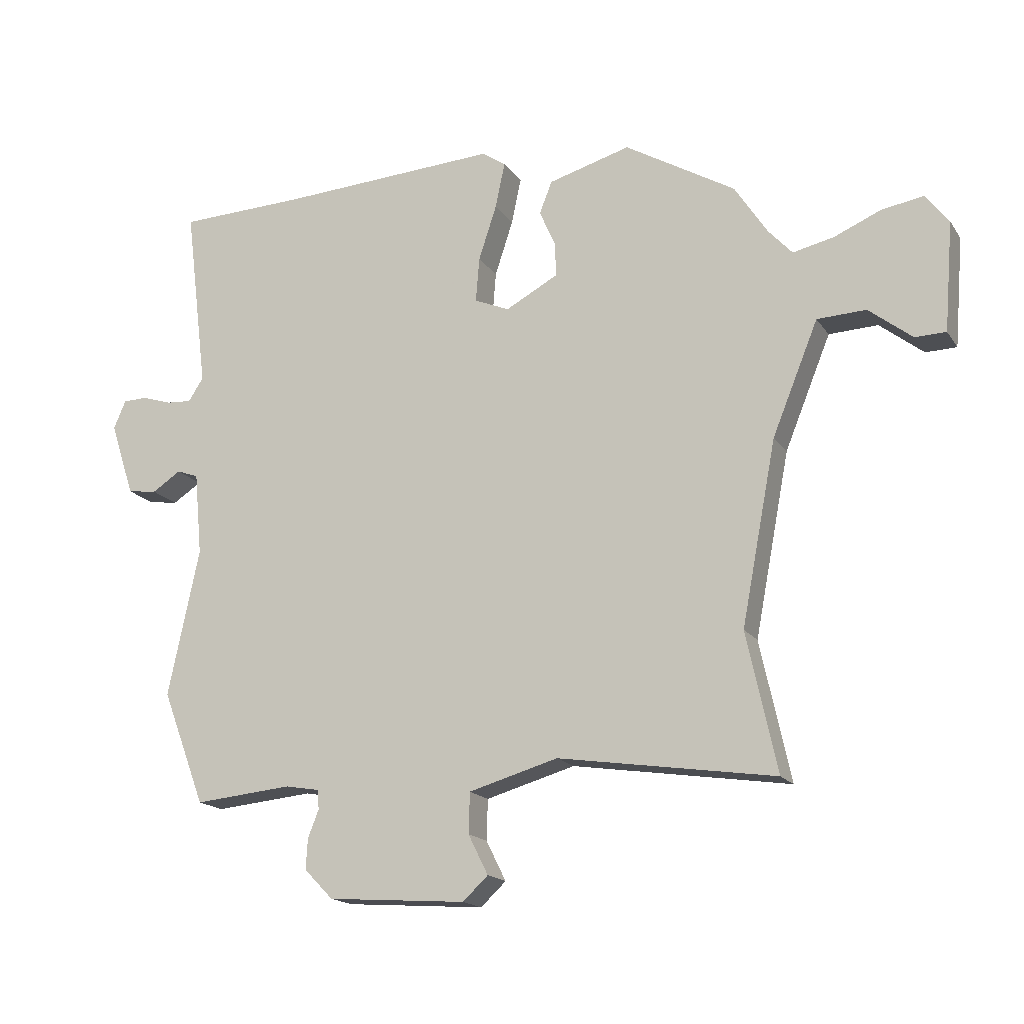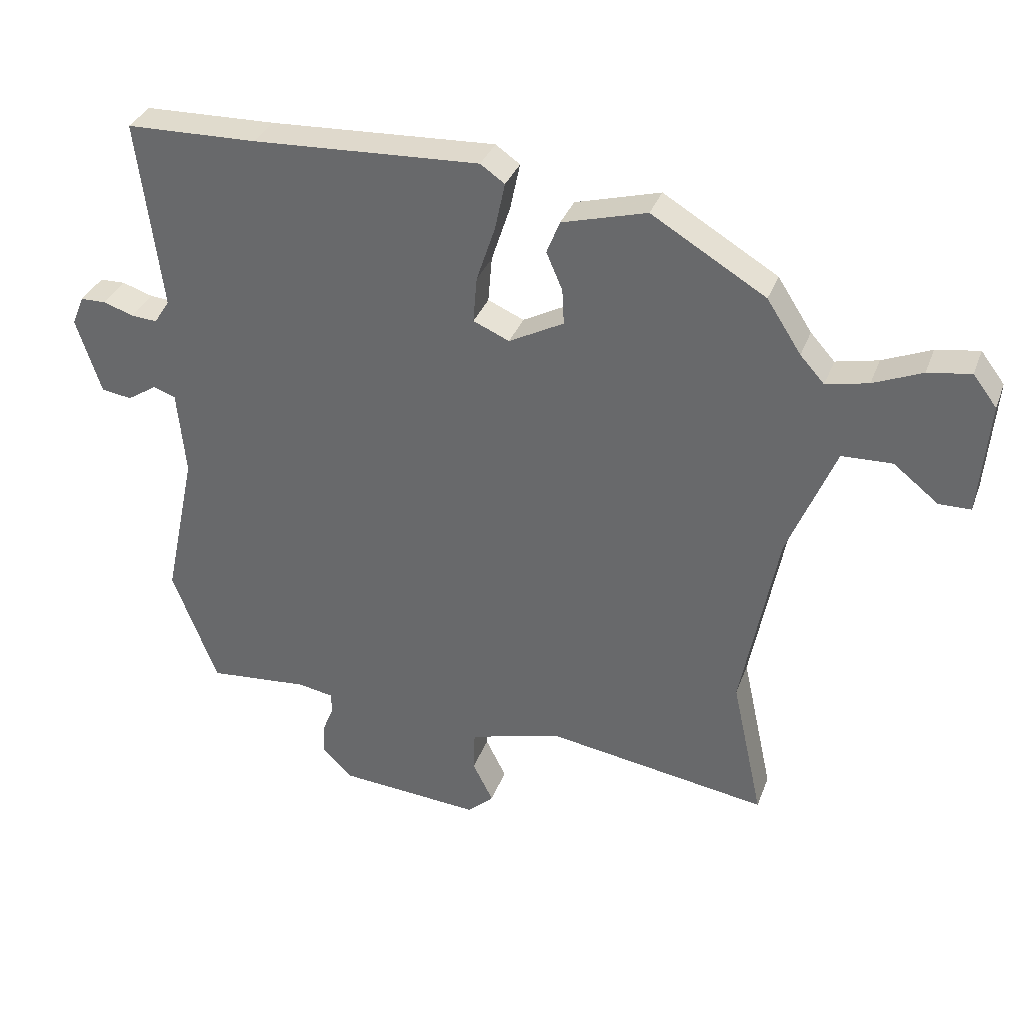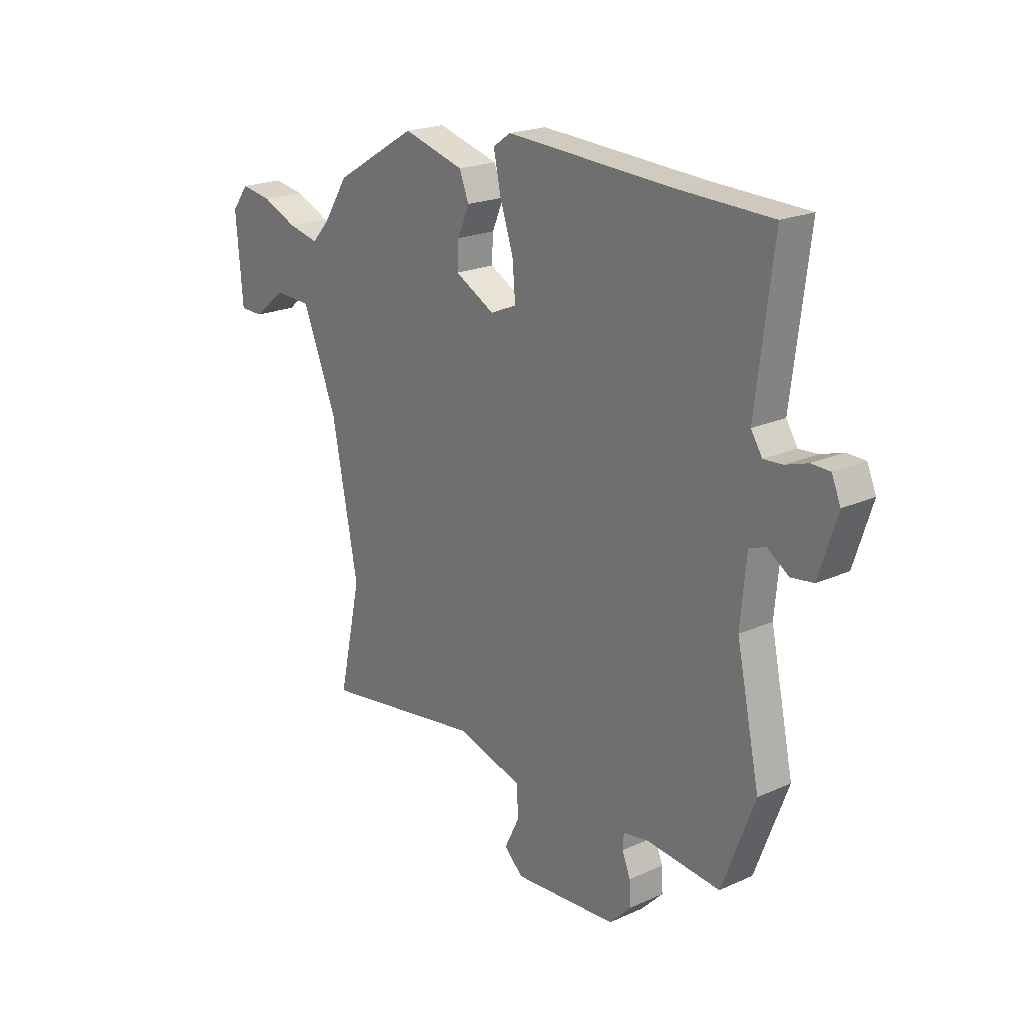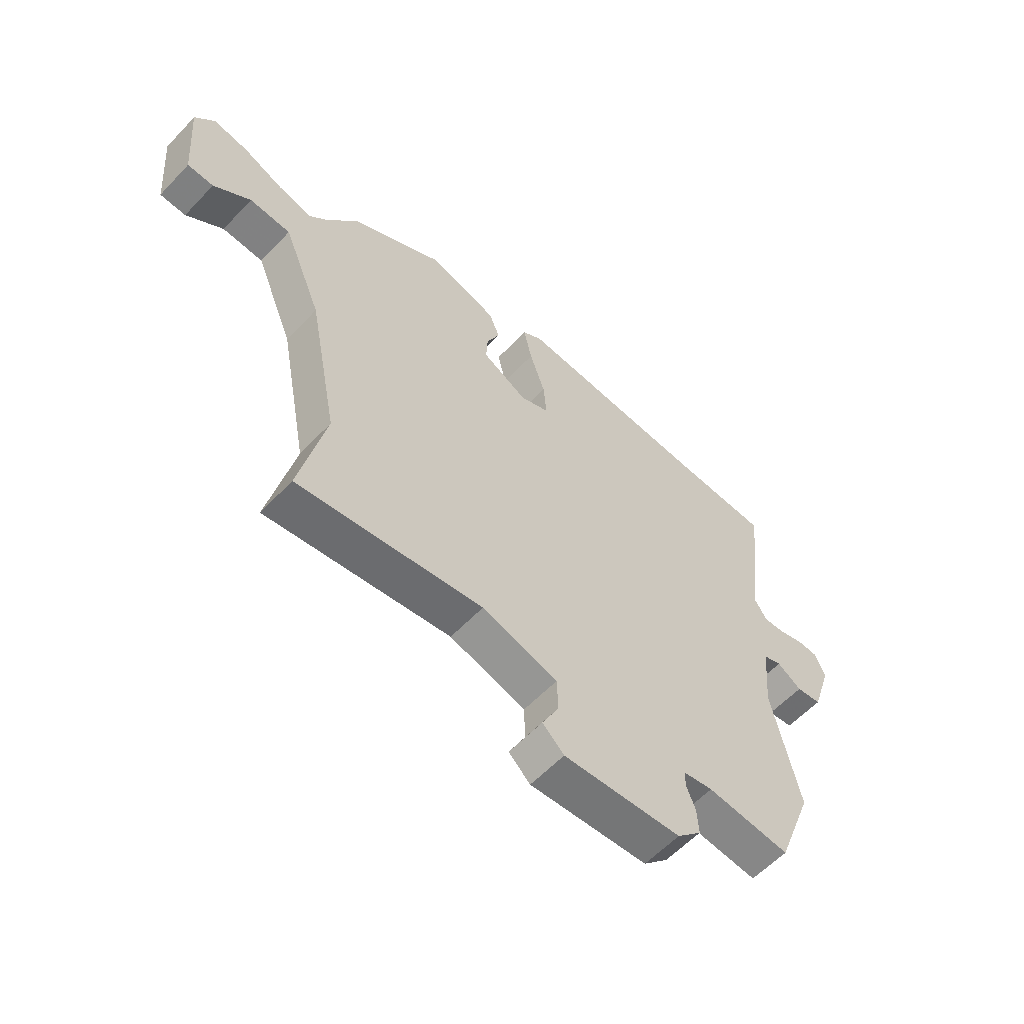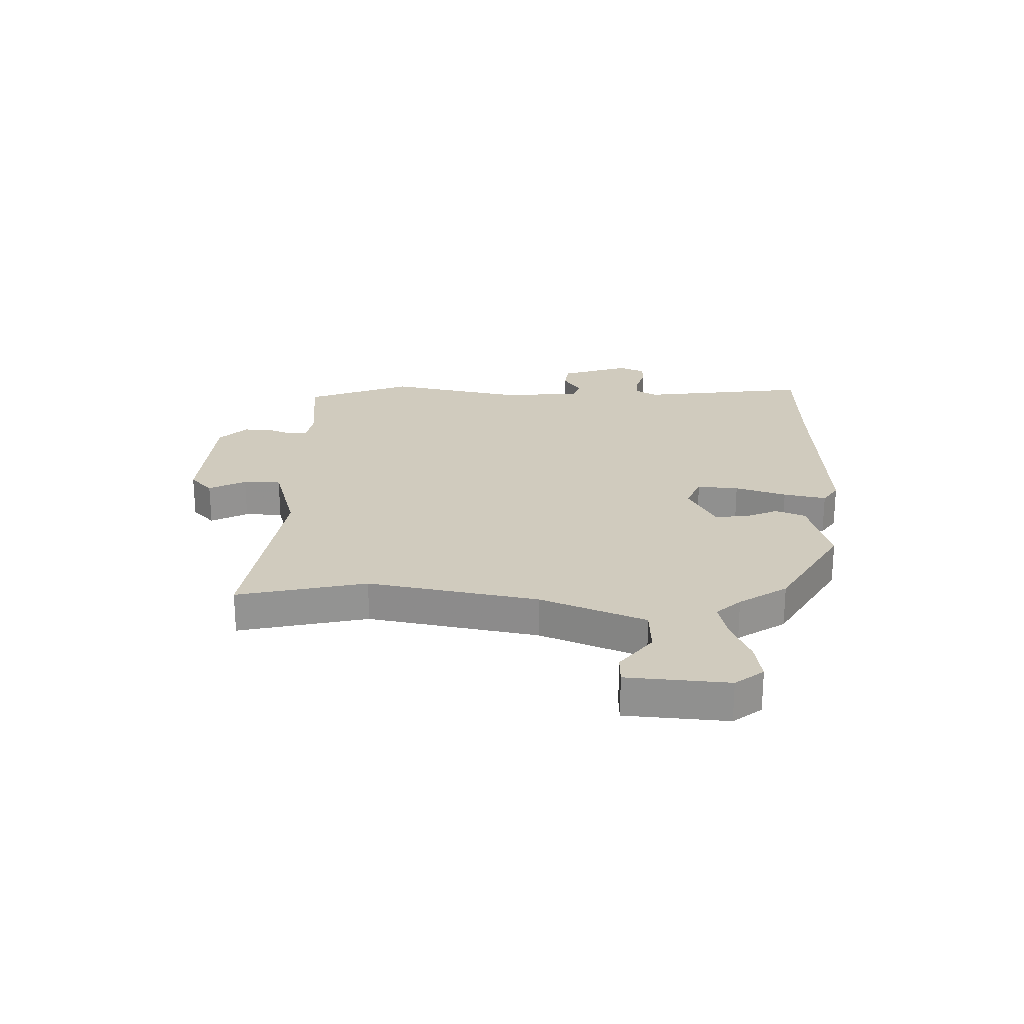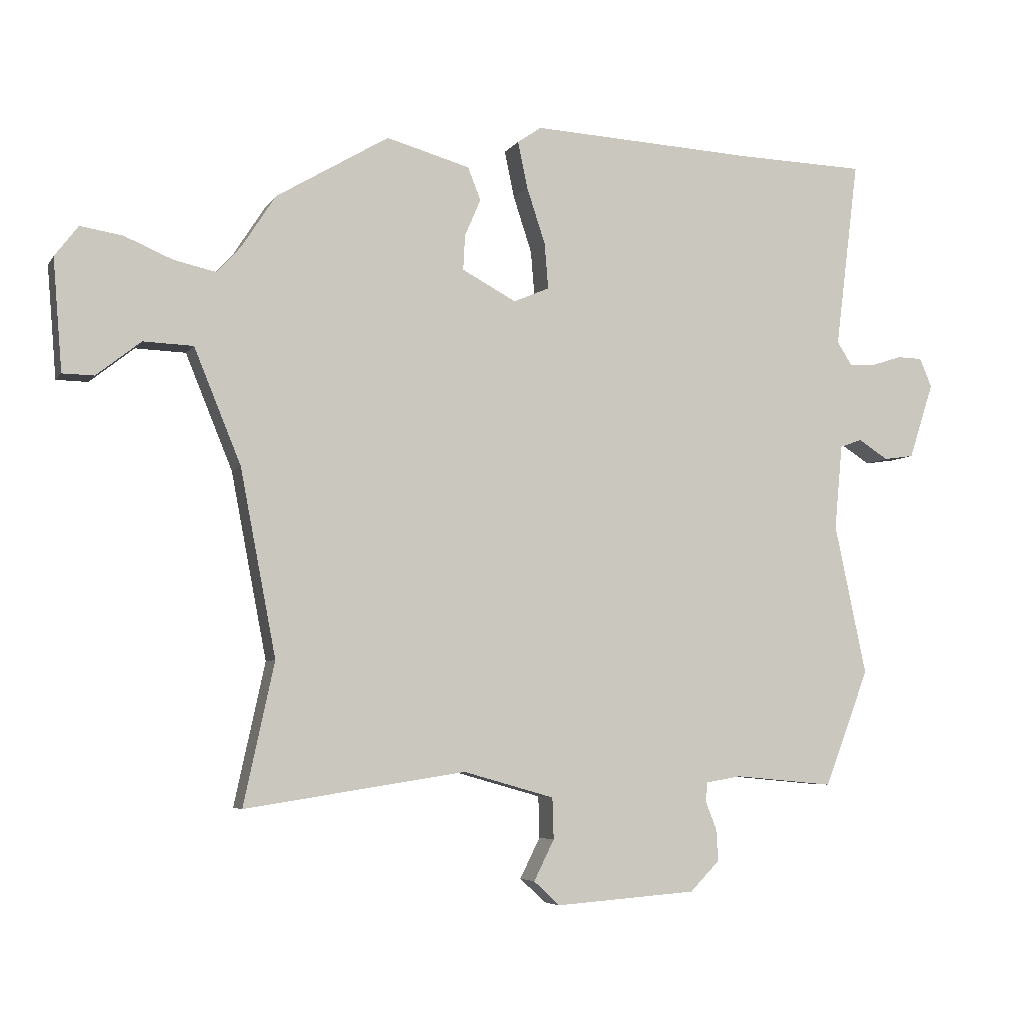
<metadata>
{"format":"obj","ext":"obj","renderer":"f3d","projection":"perspective","resolution":1024,"background":"white","views":[{"elev":-17.1,"azim":-156.8,"up":"+Z"},{"elev":34.2,"azim":-161.2,"up":"+Z"},{"elev":20.9,"azim":51.1,"up":"+Z"},{"elev":-59.3,"azim":-43.1,"up":"+Z"},{"elev":23.6,"azim":-88.9,"up":"+Y"},{"elev":-5.3,"azim":-18.3,"up":"+Z"}]}
</metadata>
<code>
v 0.55 0.07 -0.369
v 0.478 0.07 -0.558
v 0.315 0.07 -0.543
v 0.258 0.07 -0.553
v 0.256 0.07 -0.585
v 0.274 0.07 -0.63
v 0.277 0.07 -0.681
v 0.229 0.07 -0.73
v -0.001 0.07 -0.747
v -0.043 0.07 -0.708
v -0.01 0.07 -0.642
v -0.012 0.07 -0.575
v -0.16 0.07 -0.533
v -0.519 0.07 -0.588
v -0.469 0.07 -0.358
v -0.527 0.07 -0.056
v -0.603 0.07 0.13
v -0.684 0.07 0.133
v -0.756 0.07 0.076
v -0.807 0.07 0.077
v -0.822 0.07 0.258
v -0.784 0.07 0.308
v -0.715 0.07 0.297
v -0.637 0.07 0.264
v -0.569 0.07 0.249
v -0.53 0.07 0.292
v -0.475 0.07 0.377
v -0.292 0.07 0.486
v -0.156 0.07 0.448
v -0.135 0.07 0.395
v -0.161 0.07 0.335
v -0.164 0.07 0.278
v -0.076 0.07 0.231
v -0.018 0.07 0.256
v -0.024 0.07 0.33
v -0.054 0.07 0.421
v -0.07 0.07 0.497
v -0.031 0.07 0.524
v 0.334 0.07 0.505
v 0.545 0.07 0.499
v 0.507 0.07 0.194
v 0.532 0.07 0.155
v 0.574 0.07 0.158
v 0.623 0.07 0.174
v 0.664 0.07 0.173
v 0.684 0.07 0.126
v 0.644 0.07 0.003
v 0.595 0.07 -0.004
v 0.547 0.07 0.027
v 0.511 0.07 0.014
v 0.498 0.07 -0.124
v 0.55 0 -0.369
v 0.478 0 -0.558
v 0.315 0 -0.543
v 0.258 0 -0.553
v 0.256 0 -0.585
v 0.274 0 -0.63
v 0.277 0 -0.681
v 0.229 0 -0.73
v -0.001 0 -0.747
v -0.043 0 -0.708
v -0.01 0 -0.642
v -0.012 0 -0.575
v -0.16 0 -0.533
v -0.519 0 -0.588
v -0.469 0 -0.358
v -0.527 0 -0.056
v -0.603 0 0.13
v -0.684 0 0.133
v -0.756 0 0.076
v -0.807 0 0.077
v -0.822 0 0.258
v -0.784 0 0.308
v -0.715 0 0.297
v -0.637 0 0.264
v -0.569 0 0.249
v -0.53 0 0.292
v -0.475 0 0.377
v -0.292 0 0.486
v -0.156 0 0.448
v -0.135 0 0.395
v -0.161 0 0.335
v -0.164 0 0.278
v -0.076 0 0.231
v -0.018 0 0.256
v -0.024 0 0.33
v -0.054 0 0.421
v -0.07 0 0.497
v -0.031 0 0.524
v 0.334 0 0.505
v 0.545 0 0.499
v 0.507 0 0.194
v 0.532 0 0.155
v 0.574 0 0.158
v 0.623 0 0.174
v 0.664 0 0.173
v 0.684 0 0.126
v 0.644 0 0.003
v 0.595 0 -0.004
v 0.547 0 0.027
v 0.511 0 0.014
v 0.498 0 -0.124
f 47 48 49
f 46 47 49
f 45 46 49
f 44 45 49
f 43 44 49
f 42 43 49 50
f 41 42 50
f 39 40 41
f 41 50 51
f 39 41 51
f 38 39 51
f 37 38 51
f 36 37 51
f 35 36 51
f 29 30 31
f 28 29 31
f 27 28 31
f 26 27 31
f 25 26 31 32
f 22 23 24
f 21 22 24
f 20 21 24
f 19 20 24
f 18 19 24
f 17 18 24 25
f 25 32 33
f 17 25 33
f 16 17 33
f 13 14 15
f 16 33 34
f 15 16 34
f 13 15 34
f 12 13 34
f 9 10 11
f 8 9 11
f 7 8 11
f 6 7 11
f 5 6 11
f 1 2 3
f 51 1 3
f 35 51 3
f 34 35 3
f 11 12 34
f 5 11 34
f 4 5 34
f 3 4 34
f 100 99 98
f 100 98 97
f 100 97 96
f 100 96 95
f 100 95 94
f 101 100 94 93
f 101 93 92
f 92 91 90
f 102 101 92
f 102 92 90
f 102 90 89
f 102 89 88
f 102 88 87
f 102 87 86
f 82 81 80
f 82 80 79
f 82 79 78
f 82 78 77
f 83 82 77 76
f 75 74 73
f 75 73 72
f 75 72 71
f 75 71 70
f 75 70 69
f 76 75 69 68
f 84 83 76
f 84 76 68
f 84 68 67
f 66 65 64
f 85 84 67
f 85 67 66
f 85 66 64
f 85 64 63
f 62 61 60
f 62 60 59
f 62 59 58
f 62 58 57
f 62 57 56
f 54 53 52
f 54 52 102
f 54 102 86
f 54 86 85
f 85 63 62
f 85 62 56
f 85 56 55
f 85 55 54
f 1 52 53 2
f 2 53 54 3
f 3 54 55 4
f 4 55 56 5
f 5 56 57 6
f 6 57 58 7
f 7 58 59 8
f 8 59 60 9
f 9 60 61 10
f 10 61 62 11
f 11 62 63 12
f 12 63 64 13
f 13 64 65 14
f 14 65 66 15
f 15 66 67 16
f 16 67 68 17
f 17 68 69 18
f 18 69 70 19
f 19 70 71 20
f 20 71 72 21
f 21 72 73 22
f 22 73 74 23
f 23 74 75 24
f 24 75 76 25
f 25 76 77 26
f 26 77 78 27
f 27 78 79 28
f 28 79 80 29
f 29 80 81 30
f 30 81 82 31
f 31 82 83 32
f 32 83 84 33
f 33 84 85 34
f 34 85 86 35
f 35 86 87 36
f 36 87 88 37
f 37 88 89 38
f 38 89 90 39
f 39 90 91 40
f 40 91 92 41
f 41 92 93 42
f 42 93 94 43
f 43 94 95 44
f 44 95 96 45
f 45 96 97 46
f 46 97 98 47
f 47 98 99 48
f 48 99 100 49
f 49 100 101 50
f 50 101 102 51
f 51 102 52 1

</code>
